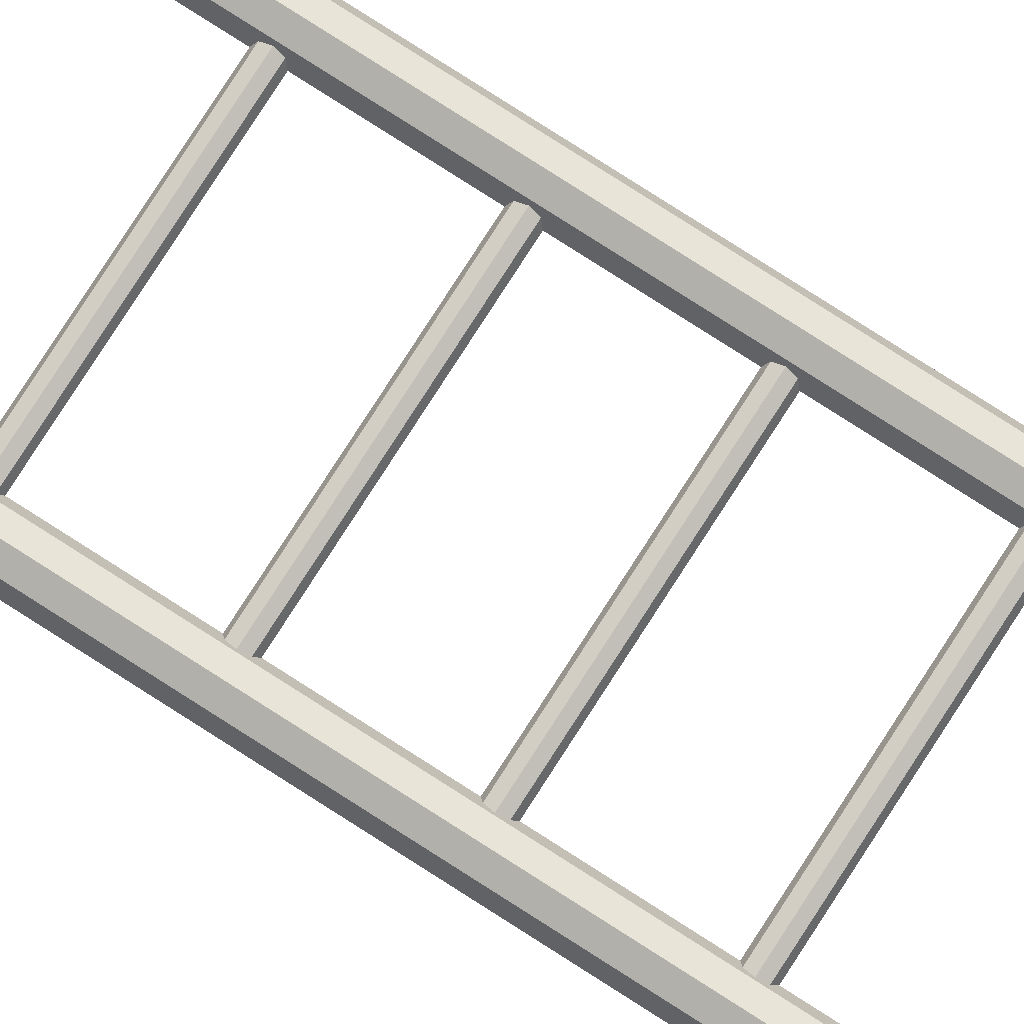
<metadata>
{"format":"obj","ext":"obj","renderer":"f3d","projection":"perspective","resolution":1024,"background":"white","views":[{"elev":78.4,"azim":122.7,"up":"+Z"}]}
</metadata>
<code>
o Low_Poly_Ladder_02_Tall_Circle.001
v 0.9 0 -0.075
v 0.9 0.05303 -0.05303
v 0.9 0.075 0
v 0.9 0.05303 0.05303
v 0.9 0 0.075
v 0.9 -0.05303 0.05303
v 0.9 -0.075 0
v 0.9 -0.05303 -0.05303
v -0.9 0 -0.075
v -0.9 0.05303 -0.05303
v -0.9 0.075 -0
v -0.9 0.05303 0.05303
v -0.9 0 0.075
v -0.9 -0.05303 0.05303
v -0.9 -0.075 -0
v -0.9 -0.05303 -0.05303
v 1 -0.5 -0.15
v 0.8939 -0.5 -0.1061
v 0.85 -0.5 0
v 0.8939 -0.5 0.1061
v 1 -0.5 0.15
v 1.106 -0.5 0.1061
v 1.15 -0.5 -0
v 1.106 -0.5 -0.1061
v 0.8939 0.5 -0.1061
v 1 0.5 -0.15
v 0.85 0.5 0
v 0.8939 0.5 0.1061
v 1 0.5 0.15
v 1.106 0.5 0.1061
v 1.15 0.5 -0
v 1.106 0.5 -0.1061
v -1 -0.5 -0.15
v -0.8939 -0.5 -0.1061
v -0.85 -0.5 0
v -0.8939 -0.5 0.1061
v -1 -0.5 0.15
v -1.106 -0.5 0.1061
v -1.15 -0.5 -0
v -1.106 -0.5 -0.1061
v -0.8939 0.5 -0.1061
v -1 0.5 -0.15
v -0.85 0.5 0
v -0.8939 0.5 0.1061
v -1 0.5 0.15
v -1.106 0.5 0.1061
v -1.15 0.5 -0
v -1.106 0.5 -0.1061
v 0.9 1 -0.075
v 0.9 1.053 -0.05303
v 0.9 1.075 0
v 0.9 1.053 0.05303
v 0.9 1 0.075
v 0.9 0.947 0.05303
v 0.9 0.925 0
v 0.9 0.947 -0.05303
v -0.9 1 -0.075
v -0.9 1.053 -0.05303
v -0.9 1.075 -0
v -0.9 1.053 0.05303
v -0.9 1 0.075
v -0.9 0.947 0.05303
v -0.9 0.925 -0
v -0.9 0.947 -0.05303
v 0.8939 1.5 -0.1061
v 1 1.5 -0.15
v 0.85 1.5 0
v 0.8939 1.5 0.1061
v 1 1.5 0.15
v 1.106 1.5 0.1061
v 1.15 1.5 -0
v 1.106 1.5 -0.1061
v -0.8939 1.5 -0.1061
v -1 1.5 -0.15
v -0.85 1.5 0
v -0.8939 1.5 0.1061
v -1 1.5 0.15
v -1.106 1.5 0.1061
v -1.15 1.5 -0
v -1.106 1.5 -0.1061
v 0.9 2 -0.075
v 0.9 2.053 -0.05303
v 0.9 2.075 0
v 0.9 2.053 0.05303
v 0.9 2 0.075
v 0.9 1.947 0.05303
v 0.9 1.925 0
v 0.9 1.947 -0.05303
v -0.9 2 -0.075
v -0.9 2.053 -0.05303
v -0.9 2.075 -0
v -0.9 2.053 0.05303
v -0.9 2 0.075
v -0.9 1.947 0.05303
v -0.9 1.925 -0
v -0.9 1.947 -0.05303
v 0.8939 2.5 -0.1061
v 1 2.5 -0.15
v 0.85 2.5 0
v 0.8939 2.5 0.1061
v 1 2.5 0.15
v 1.106 2.5 0.1061
v 1.15 2.5 -0
v 1.106 2.5 -0.1061
v -0.8939 2.5 -0.1061
v -1 2.5 -0.15
v -0.85 2.5 0
v -0.8939 2.5 0.1061
v -1 2.5 0.15
v -1.106 2.5 0.1061
v -1.15 2.5 -0
v -1.106 2.5 -0.1061
v 0.9 3 -0.075
v 0.9 3.053 -0.05303
v 0.9 3.075 0
v 0.9 3.053 0.05303
v 0.9 3 0.075
v 0.9 2.947 0.05303
v 0.9 2.925 0
v 0.9 2.947 -0.05303
v -0.9 3 -0.075
v -0.9 3.053 -0.05303
v -0.9 3.075 -0
v -0.9 3.053 0.05303
v -0.9 3 0.075
v -0.9 2.947 0.05303
v -0.9 2.925 -0
v -0.9 2.947 -0.05303
v 0.8939 3.5 -0.1061
v 1 3.5 -0.15
v 0.85 3.5 0
v 0.8939 3.5 0.1061
v 1 3.5 0.15
v 1.106 3.5 0.1061
v 1.15 3.5 -0
v 1.106 3.5 -0.1061
v -0.8939 3.5 -0.1061
v -1 3.5 -0.15
v -0.85 3.5 0
v -0.8939 3.5 0.1061
v -1 3.5 0.15
v -1.106 3.5 0.1061
v -1.15 3.5 -0
v -1.106 3.5 -0.1061
v 0.9 4 -0.075
v 0.9 4.053 -0.05303
v 0.9 4.075 0
v 0.9 4.053 0.05303
v 0.9 4 0.075
v 0.9 3.947 0.05303
v 0.9 3.925 0
v 0.9 3.947 -0.05303
v -0.9 4 -0.075
v -0.9 4.053 -0.05303
v -0.9 4.075 -0
v -0.9 4.053 0.05303
v -0.9 4 0.075
v -0.9 3.947 0.05303
v -0.9 3.925 -0
v -0.9 3.947 -0.05303
v 0.8939 4.5 -0.1061
v 1 4.5 -0.15
v 0.85 4.5 0
v 0.8939 4.5 0.1061
v 1 4.5 0.15
v 1.106 4.5 0.1061
v 1.15 4.5 -0
v 1.106 4.5 -0.1061
v -0.8939 4.5 -0.1061
v -1 4.5 -0.15
v -0.85 4.5 0
v -0.8939 4.5 0.1061
v -1 4.5 0.15
v -1.106 4.5 0.1061
v -1.15 4.5 -0
v -1.106 4.5 -0.1061
v 0.9 5 -0.075
v 0.9 5.053 -0.05303
v 0.9 5.075 0
v 0.9 5.053 0.05303
v 0.9 5 0.075
v 0.9 4.947 0.05303
v 0.9 4.925 0
v 0.9 4.947 -0.05303
v -0.9 5 -0.075
v -0.9 5.053 -0.05303
v -0.9 5.075 -0
v -0.9 5.053 0.05303
v -0.9 5 0.075
v -0.9 4.947 0.05303
v -0.9 4.925 -0
v -0.9 4.947 -0.05303
v 0.8939 5.5 -0.1061
v 1 5.5 -0.15
v 0.85 5.5 0
v 0.8939 5.5 0.1061
v 1 5.5 0.15
v 1.106 5.5 0.1061
v 1.15 5.5 -0
v 1.106 5.5 -0.1061
v -0.8939 5.5 -0.1061
v -1 5.5 -0.15
v -0.85 5.5 0
v -0.8939 5.5 0.1061
v -1 5.5 0.15
v -1.106 5.5 0.1061
v -1.15 5.5 -0
v -1.106 5.5 -0.1061
v 0.9 6 -0.075
v 0.9 6.053 -0.05303
v 0.9 6.075 0
v 0.9 6.053 0.05303
v 0.9 6 0.075
v 0.9 5.947 0.05303
v 0.9 5.925 0
v 0.9 5.947 -0.05303
v -0.9 6 -0.075
v -0.9 6.053 -0.05303
v -0.9 6.075 -0
v -0.9 6.053 0.05303
v -0.9 6 0.075
v -0.9 5.947 0.05303
v -0.9 5.925 -0
v -0.9 5.947 -0.05303
v 0.8939 6.5 -0.1061
v 1 6.5 -0.15
v 0.85 6.5 0
v 0.8939 6.5 0.1061
v 1 6.5 0.15
v 1.106 6.5 0.1061
v 1.15 6.5 -0
v 1.106 6.5 -0.1061
v -0.8939 6.5 -0.1061
v -1 6.5 -0.15
v -0.85 6.5 0
v -0.8939 6.5 0.1061
v -1 6.5 0.15
v -1.106 6.5 0.1061
v -1.15 6.5 -0
v -1.106 6.5 -0.1061
v 0.9 7 -0.075
v 0.9 7.053 -0.05303
v 0.9 7.075 0
v 0.9 7.053 0.05303
v 0.9 7 0.075
v 0.9 6.947 0.05303
v 0.9 6.925 0
v 0.9 6.947 -0.05303
v -0.9 7 -0.075
v -0.9 7.053 -0.05303
v -0.9 7.075 -0
v -0.9 7.053 0.05303
v -0.9 7 0.075
v -0.9 6.947 0.05303
v -0.9 6.925 -0
v -0.9 6.947 -0.05303
v 0.8939 7.5 -0.1061
v 1 7.5 -0.15
v 0.85 7.5 0
v 0.8939 7.5 0.1061
v 1 7.5 0.15
v 1.106 7.5 0.1061
v 1.15 7.5 -0
v 1.106 7.5 -0.1061
v -0.8939 7.5 -0.1061
v -1 7.5 -0.15
v -0.85 7.5 0
v -0.8939 7.5 0.1061
v -1 7.5 0.15
v -1.106 7.5 0.1061
v -1.15 7.5 -0
v -1.106 7.5 -0.1061
v 0.9 8 -0.075
v 0.9 8.053 -0.05303
v 0.9 8.075 0
v 0.9 8.053 0.05303
v 0.9 8 0.075
v 0.9 7.947 0.05303
v 0.9 7.925 0
v 0.9 7.947 -0.05303
v -0.9 8 -0.075
v -0.9 8.053 -0.05303
v -0.9 8.075 -0
v -0.9 8.053 0.05303
v -0.9 8 0.075
v -0.9 7.947 0.05303
v -0.9 7.925 -0
v -0.9 7.947 -0.05303
v 0.8939 8.5 -0.1061
v 1 8.5 -0.15
v 0.85 8.5 0
v 0.8939 8.5 0.1061
v 1 8.5 0.15
v 1.106 8.5 0.1061
v 1.15 8.5 -0
v 1.106 8.5 -0.1061
v -0.8939 8.5 -0.1061
v -1 8.5 -0.15
v -0.85 8.5 0
v -0.8939 8.5 0.1061
v -1 8.5 0.15
v -1.106 8.5 0.1061
v -1.15 8.5 -0
v -1.106 8.5 -0.1061
v 0.9 9 -0.075
v 0.9 9.053 -0.05303
v 0.9 9.075 0
v 0.9 9.053 0.05303
v 0.9 9 0.075
v 0.9 8.947 0.05303
v 0.9 8.925 0
v 0.9 8.947 -0.05303
v -0.9 9 -0.075
v -0.9 9.053 -0.05303
v -0.9 9.075 -0
v -0.9 9.053 0.05303
v -0.9 9 0.075
v -0.9 8.947 0.05303
v -0.9 8.925 -0
v -0.9 8.947 -0.05303
v 0.8939 9.5 -0.1061
v 1 9.5 -0.15
v 0.85 9.5 0
v 0.8939 9.5 0.1061
v 1 9.5 0.15
v 1.106 9.5 0.1061
v 1.15 9.5 -0
v 1.106 9.5 -0.1061
v -0.8939 9.5 -0.1061
v -1 9.5 -0.15
v -0.85 9.5 0
v -0.8939 9.5 0.1061
v -1 9.5 0.15
v -1.106 9.5 0.1061
v -1.15 9.5 -0
v -1.106 9.5 -0.1061
v 0.9 10 -0.075
v 0.9 10.05 -0.05303
v 0.9 10.08 0
v 0.9 10.05 0.05303
v 0.9 10 0.075
v 0.9 9.947 0.05303
v 0.9 9.925 0
v 0.9 9.947 -0.05303
v -0.9 10 -0.075
v -0.9 10.05 -0.05303
v -0.9 10.08 -0
v -0.9 10.05 0.05303
v -0.9 10 0.075
v -0.9 9.947 0.05303
v -0.9 9.925 -0
v -0.9 9.947 -0.05303
v 0.8939 10.5 -0.1061
v 1 10.5 -0.15
v 0.85 10.5 0
v 0.8939 10.5 0.1061
v 1 10.5 0.15
v 1.106 10.5 0.1061
v 1.15 10.5 -0
v 1.106 10.5 -0.1061
v -0.8939 10.5 -0.1061
v -1 10.5 -0.15
v -0.85 10.5 0
v -0.8939 10.5 0.1061
v -1 10.5 0.15
v -1.106 10.5 0.1061
v -1.15 10.5 -0
v -1.106 10.5 -0.1061
v 0.9 11 -0.075
v 0.9 11.05 -0.05303
v 0.9 11.08 0
v 0.9 11.05 0.05303
v 0.9 11 0.075
v 0.9 10.95 0.05303
v 0.9 10.93 0
v 0.9 10.95 -0.05303
v -0.9 11 -0.075
v -0.9 11.05 -0.05303
v -0.9 11.08 -0
v -0.9 11.05 0.05303
v -0.9 11 0.075
v -0.9 10.95 0.05303
v -0.9 10.93 -0
v -0.9 10.95 -0.05303
v 0.8939 11.5 -0.1061
v 1 11.5 -0.15
v 0.85 11.5 0
v 0.8939 11.5 0.1061
v 1 11.5 0.15
v 1.106 11.5 0.1061
v 1.15 11.5 -0
v 1.106 11.5 -0.1061
v -0.8939 11.5 -0.1061
v -1 11.5 -0.15
v -0.85 11.5 0
v -0.8939 11.5 0.1061
v -1 11.5 0.15
v -1.106 11.5 0.1061
v -1.15 11.5 -0
v -1.106 11.5 -0.1061
v 0.9 12 -0.075
v 0.9 12.05 -0.05303
v 0.9 12.08 0
v 0.9 12.05 0.05303
v 0.9 12 0.075
v 0.9 11.95 0.05303
v 0.9 11.93 0
v 0.9 11.95 -0.05303
v -0.9 12 -0.075
v -0.9 12.05 -0.05303
v -0.9 12.08 -0
v -0.9 12.05 0.05303
v -0.9 12 0.075
v -0.9 11.95 0.05303
v -0.9 11.93 -0
v -0.9 11.95 -0.05303
v 0.8939 12.5 -0.1061
v 1 12.5 -0.15
v 0.85 12.5 0
v 0.8939 12.5 0.1061
v 1 12.5 0.15
v 1.106 12.5 0.1061
v 1.15 12.5 -0
v 1.106 12.5 -0.1061
v -0.8939 12.5 -0.1061
v -1 12.5 -0.15
v -0.85 12.5 0
v -0.8939 12.5 0.1061
v -1 12.5 0.15
v -1.106 12.5 0.1061
v -1.15 12.5 -0
v -1.106 12.5 -0.1061
v 0.9 13 -0.075
v 0.9 13.05 -0.05303
v 0.9 13.07 0
v 0.9 13.05 0.05303
v 0.9 13 0.075
v 0.9 12.95 0.05303
v 0.9 12.93 0
v 0.9 12.95 -0.05303
v -0.9 13 -0.075
v -0.9 13.05 -0.05303
v -0.9 13.07 -0
v -0.9 13.05 0.05303
v -0.9 13 0.075
v -0.9 12.95 0.05303
v -0.9 12.93 -0
v -0.9 12.95 -0.05303
v 0.8939 13.5 -0.1061
v 1 13.5 -0.15
v 0.85 13.5 0
v 0.8939 13.5 0.1061
v 1 13.5 0.15
v 1.106 13.5 0.1061
v 1.15 13.5 -0
v 1.106 13.5 -0.1061
v -0.8939 13.5 -0.1061
v -1 13.5 -0.15
v -0.85 13.5 0
v -0.8939 13.5 0.1061
v -1 13.5 0.15
v -1.106 13.5 0.1061
v -1.15 13.5 -0
v -1.106 13.5 -0.1061
v 0.9 14 -0.075
v 0.9 14.05 -0.05303
v 0.9 14.07 0
v 0.9 14.05 0.05303
v 0.9 14 0.075
v 0.9 13.95 0.05303
v 0.9 13.93 0
v 0.9 13.95 -0.05303
v -0.9 14 -0.075
v -0.9 14.05 -0.05303
v -0.9 14.07 -0
v -0.9 14.05 0.05303
v -0.9 14 0.075
v -0.9 13.95 0.05303
v -0.9 13.93 -0
v -0.9 13.95 -0.05303
v 0.8939 14.5 -0.1061
v 1 14.5 -0.15
v 0.85 14.5 0
v 0.8939 14.5 0.1061
v 1 14.5 0.15
v 1.106 14.5 0.1061
v 1.15 14.5 -0
v 1.106 14.5 -0.1061
v -0.8939 14.5 -0.1061
v -1 14.5 -0.15
v -0.85 14.5 0
v -0.8939 14.5 0.1061
v -1 14.5 0.15
v -1.106 14.5 0.1061
v -1.15 14.5 -0
v -1.106 14.5 -0.1061
v 0.9 15 -0.075
v 0.9 15.05 -0.05303
v 0.9 15.07 0
v 0.9 15.05 0.05303
v 0.9 15 0.075
v 0.9 14.95 0.05303
v 0.9 14.92 0
v 0.9 14.95 -0.05303
v -0.9 15 -0.075
v -0.9 15.05 -0.05303
v -0.9 15.07 -0
v -0.9 15.05 0.05303
v -0.9 15 0.075
v -0.9 14.95 0.05303
v -0.9 14.92 -0
v -0.9 14.95 -0.05303
v 0.8939 15.5 -0.1061
v 1 15.5 -0.15
v 0.85 15.5 0
v 0.8939 15.5 0.1061
v 1 15.5 0.15
v 1.106 15.5 0.1061
v 1.15 15.5 -0
v 1.106 15.5 -0.1061
v -0.8939 15.5 -0.1061
v -1 15.5 -0.15
v -0.85 15.5 0
v -0.8939 15.5 0.1061
v -1 15.5 0.15
v -1.106 15.5 0.1061
v -1.15 15.5 -0
v -1.106 15.5 -0.1061
v 0.9 16 -0.075
v 0.9 16.05 -0.05303
v 0.9 16.07 0
v 0.9 16.05 0.05303
v 0.9 16 0.075
v 0.9 15.95 0.05303
v 0.9 15.92 0
v 0.9 15.95 -0.05303
v -0.9 16 -0.075
v -0.9 16.05 -0.05303
v -0.9 16.07 -0
v -0.9 16.05 0.05303
v -0.9 16 0.075
v -0.9 15.95 0.05303
v -0.9 15.92 -0
v -0.9 15.95 -0.05303
v 0.8939 16.5 -0.1061
v 1 16.5 -0.15
v 0.85 16.5 0
v 0.8939 16.5 0.1061
v 1 16.5 0.15
v 1.106 16.5 0.1061
v 1.15 16.5 -0
v 1.106 16.5 -0.1061
v -0.8939 16.5 -0.1061
v -1 16.5 -0.15
v -0.85 16.5 0
v -0.8939 16.5 0.1061
v -1 16.5 0.15
v -1.106 16.5 0.1061
v -1.15 16.5 -0
v -1.106 16.5 -0.1061
v 0.9 17 -0.075
v 0.9 17.05 -0.05303
v 0.9 17.07 0
v 0.9 17.05 0.05303
v 0.9 17 0.075
v 0.9 16.95 0.05303
v 0.9 16.92 0
v 0.9 16.95 -0.05303
v -0.9 17 -0.075
v -0.9 17.05 -0.05303
v -0.9 17.07 -0
v -0.9 17.05 0.05303
v -0.9 17 0.075
v -0.9 16.95 0.05303
v -0.9 16.92 -0
v -0.9 16.95 -0.05303
v 0.8939 17.5 -0.1061
v 1 17.5 -0.15
v 0.85 17.5 0
v 0.8939 17.5 0.1061
v 1 17.5 0.15
v 1.106 17.5 0.1061
v 1.15 17.5 -0
v 1.106 17.5 -0.1061
v -0.8939 17.5 -0.1061
v -1 17.5 -0.15
v -0.85 17.5 0
v -0.8939 17.5 0.1061
v -1 17.5 0.15
v -1.106 17.5 0.1061
v -1.15 17.5 -0
v -1.106 17.5 -0.1061
f 23 24 32 31
f 21 22 30 29
f 19 20 28 27
f 17 18 25 26
f 24 17 26 32
f 22 23 31 30
f 20 21 29 28
f 18 19 27 25
f 39 47 48 40
f 37 45 46 38
f 35 43 44 36
f 33 42 41 34
f 40 48 42 33
f 38 46 47 39
f 36 44 45 37
f 34 41 43 35
f 31 32 72 71
f 29 30 70 69
f 27 28 68 67
f 26 25 65 66
f 32 26 66 72
f 30 31 71 70
f 28 29 69 68
f 25 27 67 65
f 47 79 80 48
f 45 77 78 46
f 43 75 76 44
f 42 74 73 41
f 48 80 74 42
f 46 78 79 47
f 44 76 77 45
f 41 73 75 43
f 71 72 104 103
f 69 70 102 101
f 67 68 100 99
f 66 65 97 98
f 72 66 98 104
f 70 71 103 102
f 68 69 101 100
f 65 67 99 97
f 79 111 112 80
f 77 109 110 78
f 75 107 108 76
f 74 106 105 73
f 80 112 106 74
f 78 110 111 79
f 76 108 109 77
f 73 105 107 75
f 103 104 136 135
f 101 102 134 133
f 99 100 132 131
f 98 97 129 130
f 104 98 130 136
f 102 103 135 134
f 100 101 133 132
f 97 99 131 129
f 111 143 144 112
f 109 141 142 110
f 107 139 140 108
f 106 138 137 105
f 112 144 138 106
f 110 142 143 111
f 108 140 141 109
f 105 137 139 107
f 135 136 168 167
f 133 134 166 165
f 131 132 164 163
f 130 129 161 162
f 136 130 162 168
f 134 135 167 166
f 132 133 165 164
f 129 131 163 161
f 143 175 176 144
f 141 173 174 142
f 139 171 172 140
f 138 170 169 137
f 144 176 170 138
f 142 174 175 143
f 140 172 173 141
f 137 169 171 139
f 167 168 200 199
f 165 166 198 197
f 163 164 196 195
f 162 161 193 194
f 168 162 194 200
f 166 167 199 198
f 164 165 197 196
f 161 163 195 193
f 175 207 208 176
f 173 205 206 174
f 171 203 204 172
f 170 202 201 169
f 176 208 202 170
f 174 206 207 175
f 172 204 205 173
f 169 201 203 171
f 199 200 232 231
f 197 198 230 229
f 195 196 228 227
f 194 193 225 226
f 200 194 226 232
f 198 199 231 230
f 196 197 229 228
f 193 195 227 225
f 207 239 240 208
f 205 237 238 206
f 203 235 236 204
f 202 234 233 201
f 208 240 234 202
f 206 238 239 207
f 204 236 237 205
f 201 233 235 203
f 231 232 264 263
f 229 230 262 261
f 227 228 260 259
f 226 225 257 258
f 232 226 258 264
f 230 231 263 262
f 228 229 261 260
f 225 227 259 257
f 239 271 272 240
f 237 269 270 238
f 235 267 268 236
f 234 266 265 233
f 240 272 266 234
f 238 270 271 239
f 236 268 269 237
f 233 265 267 235
f 263 264 296 295
f 261 262 294 293
f 259 260 292 291
f 258 257 289 290
f 264 258 290 296
f 262 263 295 294
f 260 261 293 292
f 257 259 291 289
f 271 303 304 272
f 269 301 302 270
f 267 299 300 268
f 266 298 297 265
f 272 304 298 266
f 270 302 303 271
f 268 300 301 269
f 265 297 299 267
f 295 296 328 327
f 293 294 326 325
f 291 292 324 323
f 290 289 321 322
f 296 290 322 328
f 294 295 327 326
f 292 293 325 324
f 289 291 323 321
f 303 335 336 304
f 301 333 334 302
f 299 331 332 300
f 298 330 329 297
f 304 336 330 298
f 302 334 335 303
f 300 332 333 301
f 297 329 331 299
f 327 328 360 359
f 325 326 358 357
f 323 324 356 355
f 322 321 353 354
f 328 322 354 360
f 326 327 359 358
f 324 325 357 356
f 321 323 355 353
f 335 367 368 336
f 333 365 366 334
f 331 363 364 332
f 330 362 361 329
f 336 368 362 330
f 334 366 367 335
f 332 364 365 333
f 329 361 363 331
f 359 360 392 391
f 357 358 390 389
f 355 356 388 387
f 354 353 385 386
f 360 354 386 392
f 358 359 391 390
f 356 357 389 388
f 353 355 387 385
f 367 399 400 368
f 365 397 398 366
f 363 395 396 364
f 362 394 393 361
f 368 400 394 362
f 366 398 399 367
f 364 396 397 365
f 361 393 395 363
f 391 392 424 423
f 389 390 422 421
f 387 388 420 419
f 386 385 417 418
f 392 386 418 424
f 390 391 423 422
f 388 389 421 420
f 385 387 419 417
f 399 431 432 400
f 397 429 430 398
f 395 427 428 396
f 394 426 425 393
f 400 432 426 394
f 398 430 431 399
f 396 428 429 397
f 393 425 427 395
f 423 424 456 455
f 421 422 454 453
f 419 420 452 451
f 418 417 449 450
f 424 418 450 456
f 422 423 455 454
f 420 421 453 452
f 417 419 451 449
f 431 463 464 432
f 429 461 462 430
f 427 459 460 428
f 426 458 457 425
f 432 464 458 426
f 430 462 463 431
f 428 460 461 429
f 425 457 459 427
f 455 456 488 487
f 453 454 486 485
f 451 452 484 483
f 450 449 481 482
f 456 450 482 488
f 454 455 487 486
f 452 453 485 484
f 449 451 483 481
f 463 495 496 464
f 461 493 494 462
f 459 491 492 460
f 458 490 489 457
f 464 496 490 458
f 462 494 495 463
f 460 492 493 461
f 457 489 491 459
f 487 488 520 519
f 485 486 518 517
f 483 484 516 515
f 482 481 513 514
f 488 482 514 520
f 486 487 519 518
f 484 485 517 516
f 481 483 515 513
f 495 527 528 496
f 493 525 526 494
f 491 523 524 492
f 490 522 521 489
f 496 528 522 490
f 494 526 527 495
f 492 524 525 493
f 489 521 523 491
f 519 520 552 551
f 517 518 550 549
f 515 516 548 547
f 514 513 545 546
f 520 514 546 552
f 518 519 551 550
f 516 517 549 548
f 513 515 547 545
f 527 559 560 528
f 525 557 558 526
f 523 555 556 524
f 522 554 553 521
f 528 560 554 522
f 526 558 559 527
f 524 556 557 525
f 521 553 555 523
f 551 552 584 583
f 549 550 582 581
f 547 548 580 579
f 546 545 577 578
f 552 546 578 584
f 550 551 583 582
f 548 549 581 580
f 545 547 579 577
f 559 591 592 560
f 557 589 590 558
f 555 587 588 556
f 554 586 585 553
f 560 592 586 554
f 558 590 591 559
f 556 588 589 557
f 553 585 587 555
f 18 17 24 23 22 21 20 19
f 34 35 36 37 38 39 40 33
f 577 579 580 581 582 583 584 578
f 585 586 592 591 590 589 588 587
f 6 14 15 7
f 4 12 13 5
f 2 10 11 3
f 7 15 16 8
f 5 13 14 6
f 3 11 12 4
f 8 16 9 1
f 1 9 10 2
f 54 62 63 55
f 52 60 61 53
f 50 58 59 51
f 55 63 64 56
f 53 61 62 54
f 51 59 60 52
f 56 64 57 49
f 49 57 58 50
f 86 94 95 87
f 84 92 93 85
f 82 90 91 83
f 87 95 96 88
f 85 93 94 86
f 83 91 92 84
f 88 96 89 81
f 81 89 90 82
f 118 126 127 119
f 116 124 125 117
f 114 122 123 115
f 119 127 128 120
f 117 125 126 118
f 115 123 124 116
f 120 128 121 113
f 113 121 122 114
f 150 158 159 151
f 148 156 157 149
f 146 154 155 147
f 151 159 160 152
f 149 157 158 150
f 147 155 156 148
f 152 160 153 145
f 145 153 154 146
f 182 190 191 183
f 180 188 189 181
f 178 186 187 179
f 183 191 192 184
f 181 189 190 182
f 179 187 188 180
f 184 192 185 177
f 177 185 186 178
f 214 222 223 215
f 212 220 221 213
f 210 218 219 211
f 215 223 224 216
f 213 221 222 214
f 211 219 220 212
f 216 224 217 209
f 209 217 218 210
f 246 254 255 247
f 244 252 253 245
f 242 250 251 243
f 247 255 256 248
f 245 253 254 246
f 243 251 252 244
f 248 256 249 241
f 241 249 250 242
f 278 286 287 279
f 276 284 285 277
f 274 282 283 275
f 279 287 288 280
f 277 285 286 278
f 275 283 284 276
f 280 288 281 273
f 273 281 282 274
f 310 318 319 311
f 308 316 317 309
f 306 314 315 307
f 311 319 320 312
f 309 317 318 310
f 307 315 316 308
f 312 320 313 305
f 305 313 314 306
f 342 350 351 343
f 340 348 349 341
f 338 346 347 339
f 343 351 352 344
f 341 349 350 342
f 339 347 348 340
f 344 352 345 337
f 337 345 346 338
f 374 382 383 375
f 372 380 381 373
f 370 378 379 371
f 375 383 384 376
f 373 381 382 374
f 371 379 380 372
f 376 384 377 369
f 369 377 378 370
f 406 414 415 407
f 404 412 413 405
f 402 410 411 403
f 407 415 416 408
f 405 413 414 406
f 403 411 412 404
f 408 416 409 401
f 401 409 410 402
f 438 446 447 439
f 436 444 445 437
f 434 442 443 435
f 439 447 448 440
f 437 445 446 438
f 435 443 444 436
f 440 448 441 433
f 433 441 442 434
f 470 478 479 471
f 468 476 477 469
f 466 474 475 467
f 471 479 480 472
f 469 477 478 470
f 467 475 476 468
f 472 480 473 465
f 465 473 474 466
f 502 510 511 503
f 500 508 509 501
f 498 506 507 499
f 503 511 512 504
f 501 509 510 502
f 499 507 508 500
f 504 512 505 497
f 497 505 506 498
f 534 542 543 535
f 532 540 541 533
f 530 538 539 531
f 535 543 544 536
f 533 541 542 534
f 531 539 540 532
f 536 544 537 529
f 529 537 538 530
f 566 574 575 567
f 564 572 573 565
f 562 570 571 563
f 567 575 576 568
f 565 573 574 566
f 563 571 572 564
f 568 576 569 561
f 561 569 570 562

</code>
